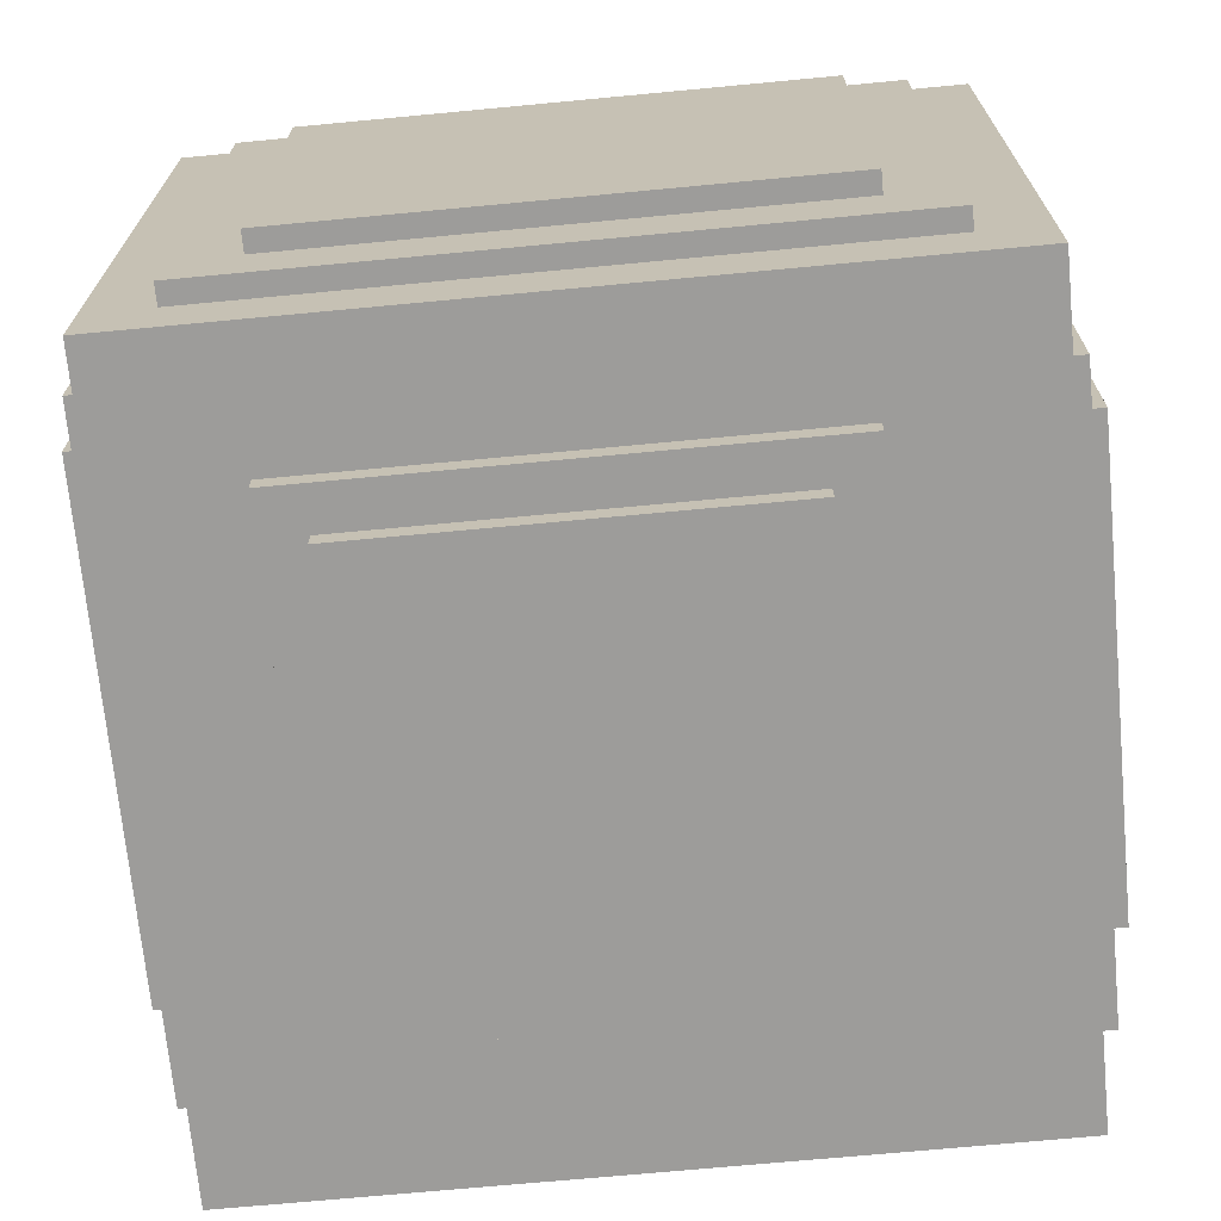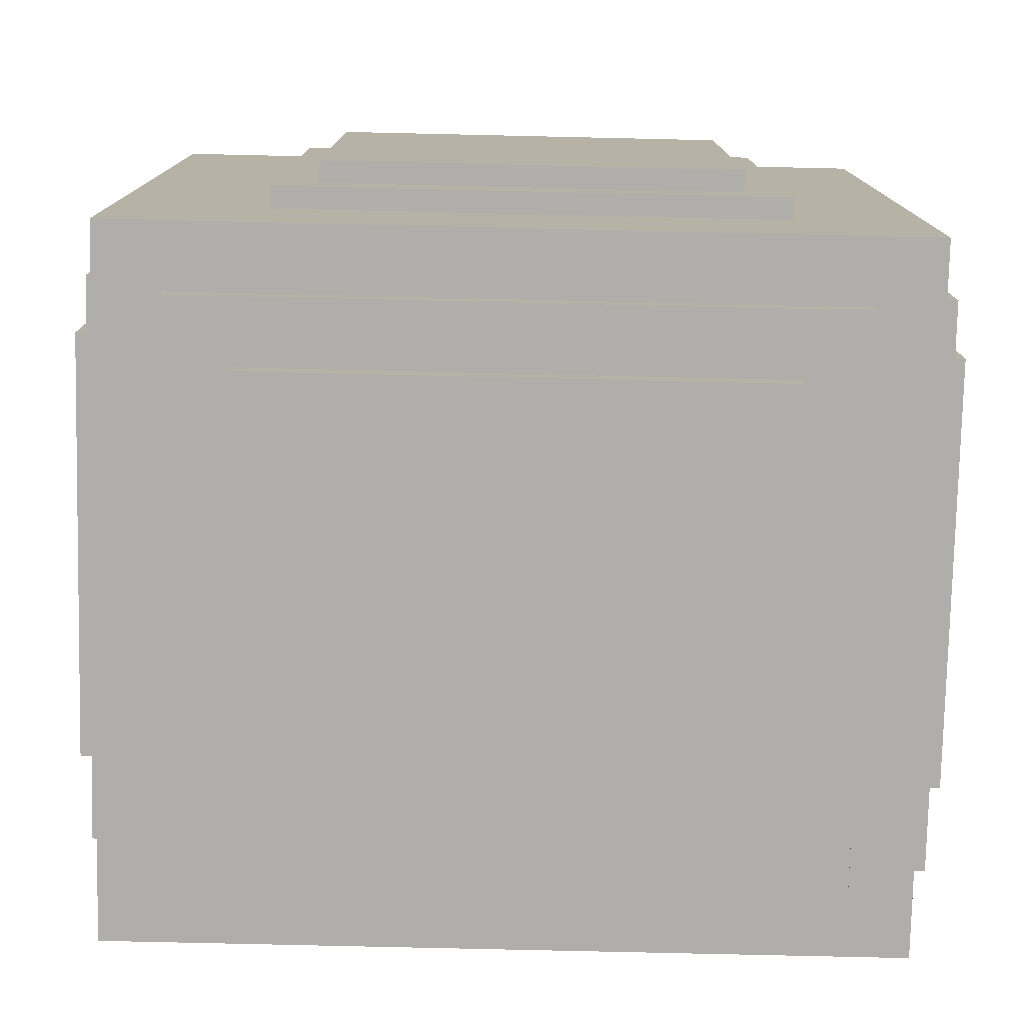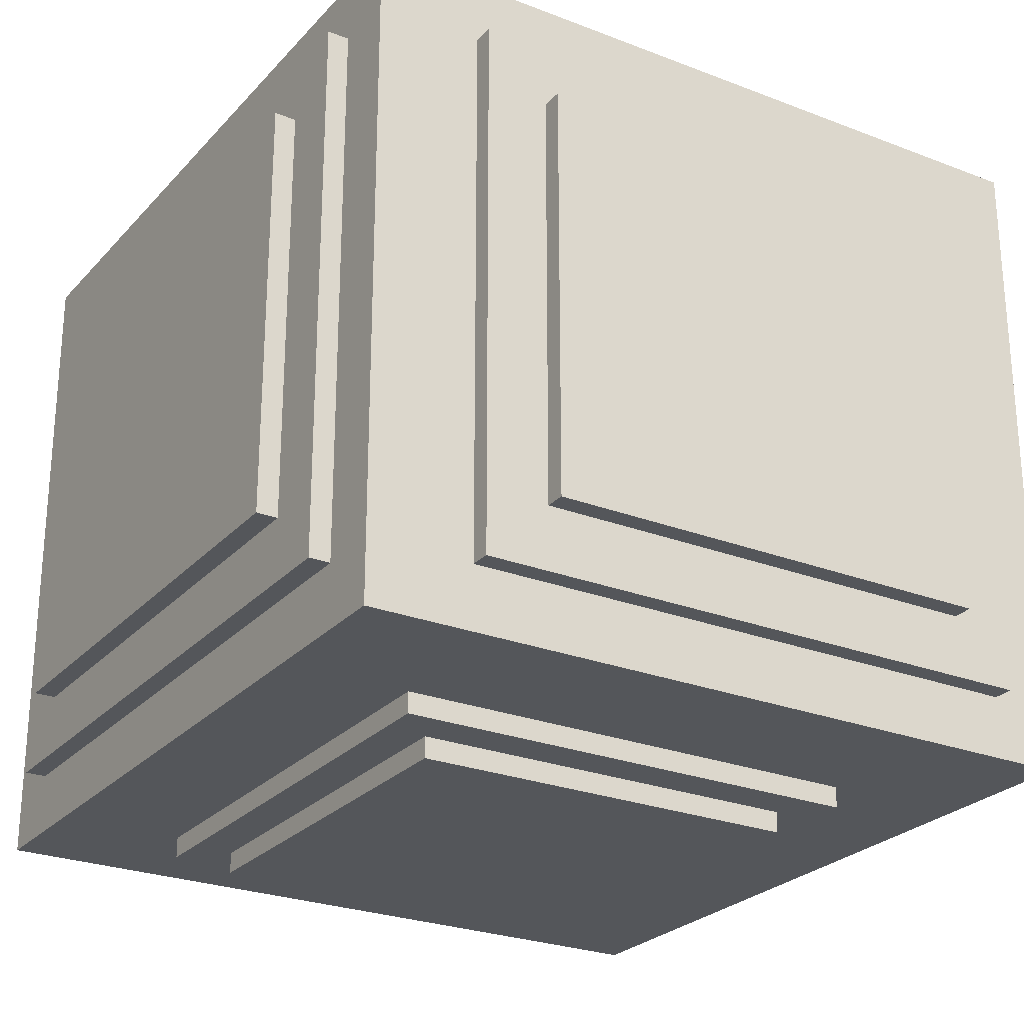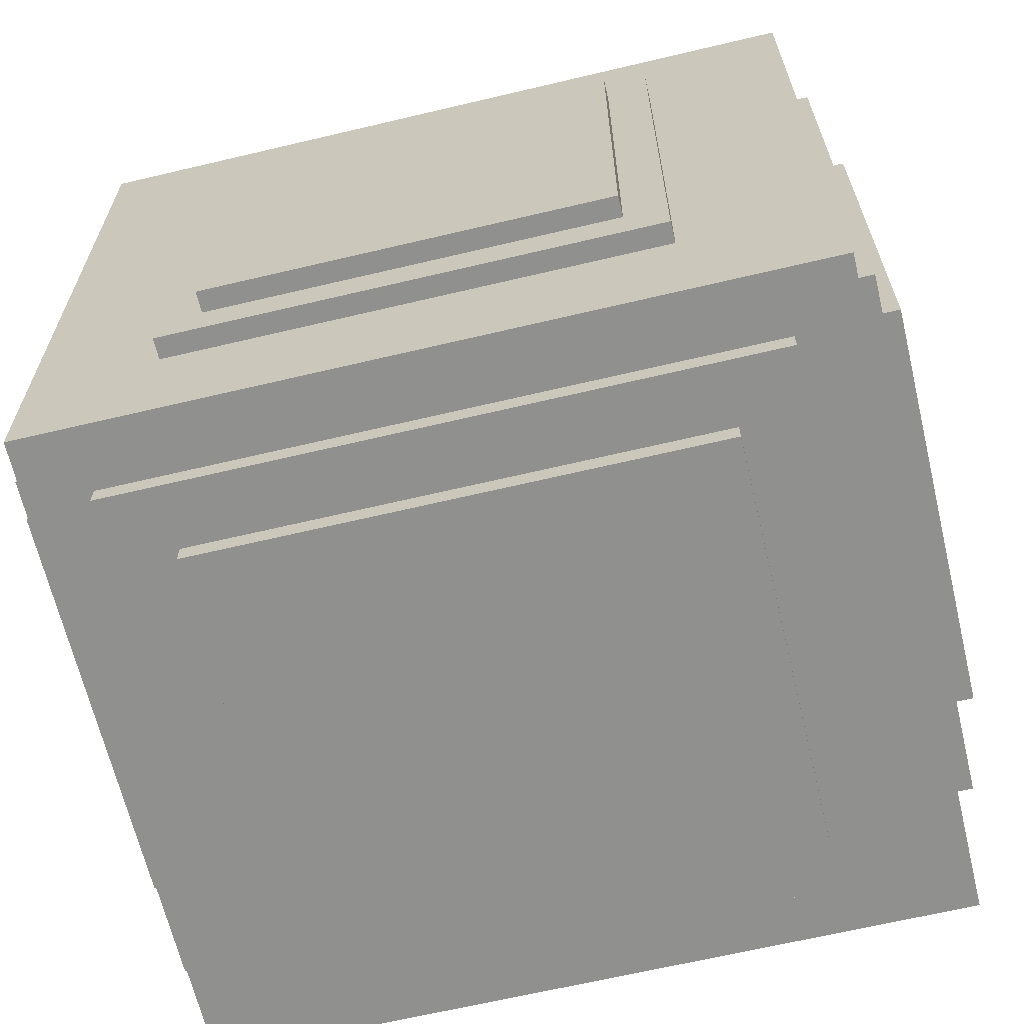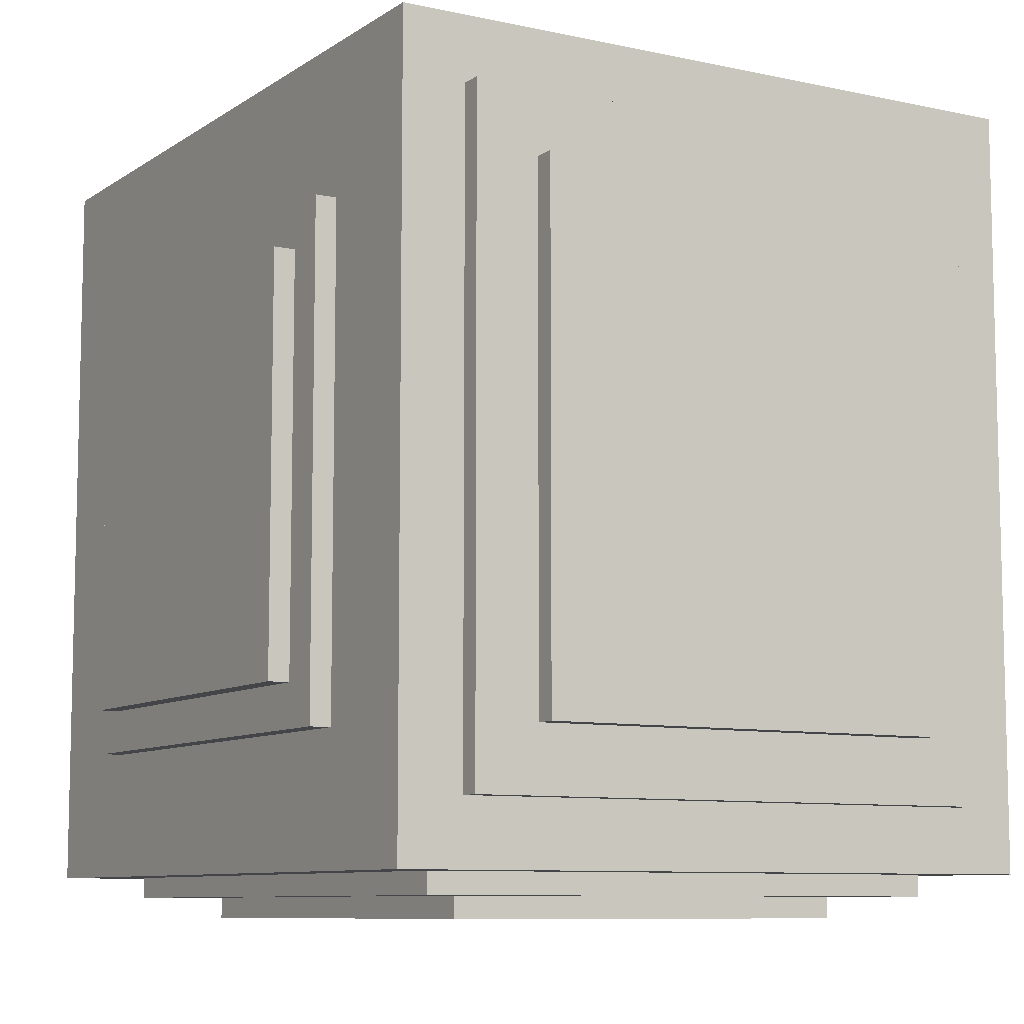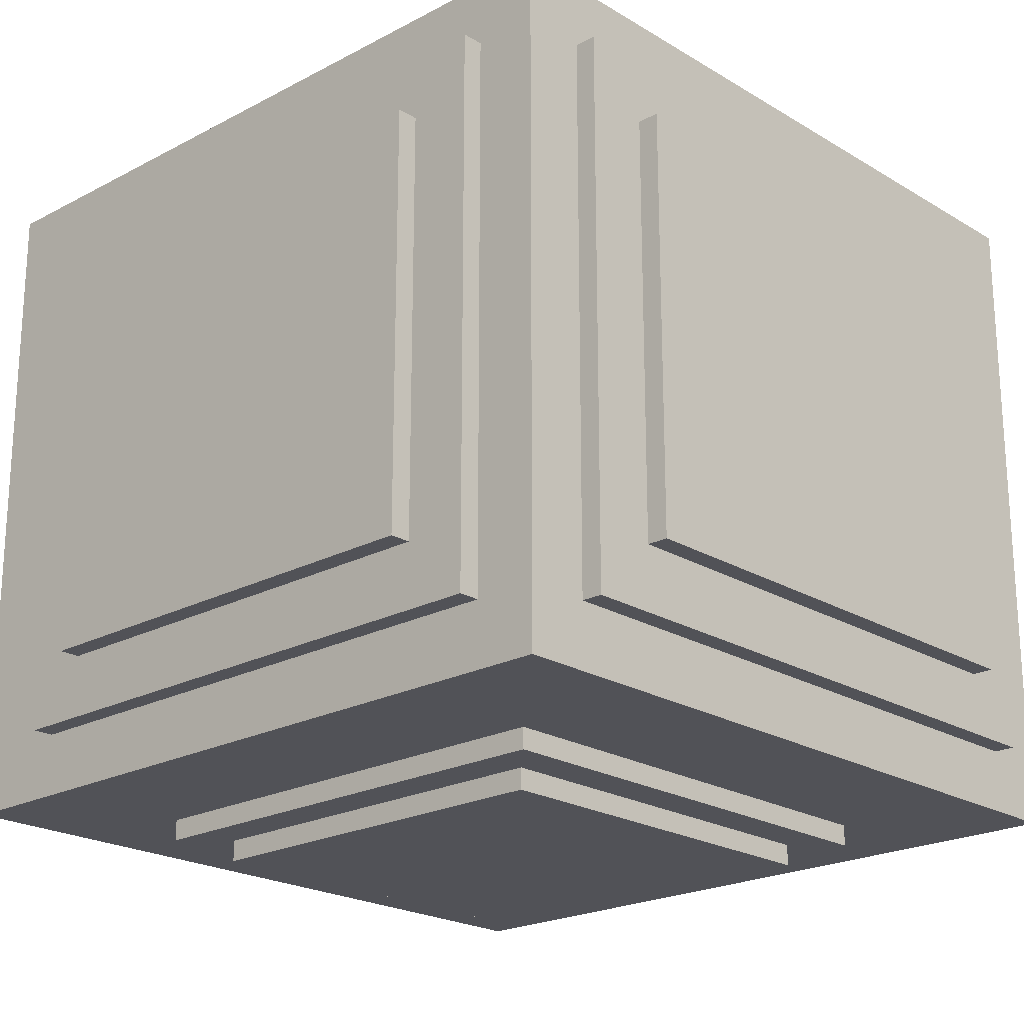
<metadata>
{"format":"obj","ext":"obj","renderer":"f3d","projection":"perspective","resolution":1024,"background":"white","views":[{"elev":-70.2,"azim":5.4,"up":"+Z"},{"elev":-77.9,"azim":178.7,"up":"+Y"},{"elev":-25.7,"azim":58.2,"up":"+Z"},{"elev":-65.5,"azim":13.4,"up":"+Y"},{"elev":-8.7,"azim":-120.7,"up":"+Y"},{"elev":-21.5,"azim":133.2,"up":"+Z"}]}
</metadata>
<code>
o
v -2 0.8 1
v -2 0.8 -1
v -2 3.2 1
v -2 3.2 -1
v -1.9 0.5 1.3
v -1.9 0.5 -1.3
v -1.9 0.8 1
v -1.9 0.8 -1
v -1.9 3.2 1
v -1.9 3.2 -1
v -1.9 3.5 1.3
v -1.9 3.5 -1.3
v -1.8 0.2 1.6
v -1.8 0.2 -1.6
v -1.8 0.5 1.3
v -1.8 0.5 -1.3
v -1.8 3.5 1.3
v -1.8 3.5 -1.3
v -1.8 3.8 1.6
v -1.8 3.8 -1.6
v -1.5 0.1 1.3
v -1.5 0.1 -1.3
v -1.5 0.2 1.3
v -1.5 0.2 -1.3
v -1.5 3.8 1.3
v -1.5 3.8 -1.3
v -1.5 3.9 1.3
v -1.5 3.9 -1.3
v -1.2 0 1
v -1.2 0 -1
v -1.2 0.1 1
v -1.2 0.1 -1
v -1.2 0.8 1.7
v -1.2 0.8 1.6
v -1.2 0.8 -1.6
v -1.2 0.8 -1.7
v -1.2 3.1 1.7
v -1.2 3.1 1.6
v -1.2 3.1 -1.6
v -1.2 3.1 -1.7
v -1.2 3.9 1
v -1.2 3.9 -1
v -1.2 4 1
v -1.2 4 -1
v -1 1 1.8
v -1 1 1.7
v -1 1 -1.7
v -1 1 -1.8
v -1 2.9 1.8
v -1 2.9 1.7
v -1 2.9 -1.7
v -1 2.9 -1.8
v 0.9 1 1.8
v 0.9 1 1.7
v 0.9 1 -1.7
v 0.9 1 -1.8
v 0.9 2.9 1.8
v 0.9 2.9 1.7
v 0.9 2.9 -1.7
v 0.9 2.9 -1.8
v 1.1 0.8 1.7
v 1.1 0.8 1.6
v 1.1 0.8 -1.6
v 1.1 0.8 -1.7
v 1.1 3.1 1.7
v 1.1 3.1 1.6
v 1.1 3.1 -1.6
v 1.1 3.1 -1.7
v 1.2 0 1
v 1.2 0 -1
v 1.2 0.1 1
v 1.2 0.1 -1
v 1.2 3.9 1
v 1.2 3.9 -1
v 1.2 4 1
v 1.2 4 -1
v 1.5 0.1 1.3
v 1.5 0.1 -1.3
v 1.5 0.2 1.3
v 1.5 0.2 -1.3
v 1.5 3.8 1.3
v 1.5 3.8 -1.3
v 1.5 3.9 1.3
v 1.5 3.9 -1.3
v 1.8 0.2 1.6
v 1.8 0.2 -1.6
v 1.8 0.7 1.3
v 1.8 0.7 -1.3
v 1.8 3.5 1.3
v 1.8 3.5 -1.3
v 1.8 3.8 1.6
v 1.8 3.8 -1.6
v 1.9 0.7 1.3
v 1.9 0.7 -1.3
v 1.9 1 1
v 1.9 1 -1
v 1.9 3.2 1
v 1.9 3.2 -1
v 1.9 3.5 1.3
v 1.9 3.5 -1.3
v 2 1 1
v 2 1 -1
v 2 3.2 1
v 2 3.2 -1
v -1 1 1.8
v -1 2.9 1.8
v 0.9 1 1.8
v 0.9 2.9 1.8
v -1.2 0.8 1.7
v -1.2 3.1 1.7
v -1 1 1.7
v -1 2.9 1.7
v 0.9 1 1.7
v 0.9 2.9 1.7
v 1.1 0.8 1.7
v 1.1 3.1 1.7
v -1.8 0.2 1.6
v -1.8 3.8 1.6
v -1.2 0.8 1.6
v -1.2 3.1 1.6
v 1.1 0.8 1.6
v 1.1 3.1 1.6
v 1.8 0.2 1.6
v 1.8 3.8 1.6
v -1.9 0.5 1.3
v -1.9 3.5 1.3
v -1.8 0.5 1.3
v -1.8 3.5 1.3
v -1.5 0.1 1.3
v -1.5 0.2 1.3
v -1.5 3.8 1.3
v -1.5 3.9 1.3
v 1.5 0.1 1.3
v 1.5 0.2 1.3
v 1.5 3.8 1.3
v 1.5 3.9 1.3
v 1.8 0.7 1.3
v 1.8 3.5 1.3
v 1.9 0.7 1.3
v 1.9 3.5 1.3
v -2 0.8 1
v -2 3.2 1
v -1.9 0.8 1
v -1.9 3.2 1
v -1.2 0 1
v -1.2 0.1 1
v -1.2 3.9 1
v -1.2 4 1
v 1.2 0 1
v 1.2 0.1 1
v 1.2 3.9 1
v 1.2 4 1
v 1.9 1 1
v 1.9 3.2 1
v 2 1 1
v 2 3.2 1
v -2 0.8 -1
v -2 3.2 -1
v -1.9 0.8 -1
v -1.9 3.2 -1
v -1.2 0 -1
v -1.2 0.1 -1
v -1.2 3.9 -1
v -1.2 4 -1
v 1.2 0 -1
v 1.2 0.1 -1
v 1.2 3.9 -1
v 1.2 4 -1
v 1.9 1 -1
v 1.9 3.2 -1
v 2 1 -1
v 2 3.2 -1
v -1.9 0.5 -1.3
v -1.9 3.5 -1.3
v -1.8 0.5 -1.3
v -1.8 3.5 -1.3
v -1.5 0.1 -1.3
v -1.5 0.2 -1.3
v -1.5 3.8 -1.3
v -1.5 3.9 -1.3
v 1.5 0.1 -1.3
v 1.5 0.2 -1.3
v 1.5 3.8 -1.3
v 1.5 3.9 -1.3
v 1.8 0.7 -1.3
v 1.8 3.5 -1.3
v 1.9 0.7 -1.3
v 1.9 3.5 -1.3
v -1.8 0.2 -1.6
v -1.8 3.8 -1.6
v -1.2 0.8 -1.6
v -1.2 3.1 -1.6
v 1.1 0.8 -1.6
v 1.1 3.1 -1.6
v 1.8 0.2 -1.6
v 1.8 3.8 -1.6
v -1.2 0.8 -1.7
v -1.2 3.1 -1.7
v -1 1 -1.7
v -1 2.9 -1.7
v 0.9 1 -1.7
v 0.9 2.9 -1.7
v 1.1 0.8 -1.7
v 1.1 3.1 -1.7
v -1 1 -1.8
v -1 2.9 -1.8
v 0.9 1 -1.8
v 0.9 2.9 -1.8
v -1.2 0 1
v 1.2 0 1
v -1.2 0 -1
v 1.2 0 -1
v -1.5 0.1 1.3
v 1.5 0.1 1.3
v -1.2 0.1 1
v 1.2 0.1 1
v -1.2 0.1 -1
v 1.2 0.1 -1
v -1.5 0.1 -1.3
v 1.5 0.1 -1.3
v -1.8 0.2 1.6
v 1.8 0.2 1.6
v -1.5 0.2 1.3
v 1.5 0.2 1.3
v -1.5 0.2 -1.3
v 1.5 0.2 -1.3
v -1.8 0.2 -1.6
v 1.8 0.2 -1.6
v -1.9 0.5 1.3
v -1.8 0.5 1.3
v -1.9 0.5 -1.3
v -1.8 0.5 -1.3
v 1.8 0.7 1.3
v 1.9 0.7 1.3
v 1.8 0.7 -1.3
v 1.9 0.7 -1.3
v -1.2 0.8 1.7
v 1.1 0.8 1.7
v -1.2 0.8 1.6
v 1.1 0.8 1.6
v -2 0.8 1
v -1.9 0.8 1
v -2 0.8 -1
v -1.9 0.8 -1
v -1.2 0.8 -1.6
v 1.1 0.8 -1.6
v -1.2 0.8 -1.7
v 1.1 0.8 -1.7
v -1 1 1.8
v 0.9 1 1.8
v -1 1 1.7
v 0.9 1 1.7
v 1.9 1 1
v 2 1 1
v 1.9 1 -1
v 2 1 -1
v -1 1 -1.7
v 0.9 1 -1.7
v -1 1 -1.8
v 0.9 1 -1.8
v -1 2.9 1.8
v 0.9 2.9 1.8
v -1 2.9 1.7
v 0.9 2.9 1.7
v -1 2.9 -1.7
v 0.9 2.9 -1.7
v -1 2.9 -1.8
v 0.9 2.9 -1.8
v -1.2 3.1 1.7
v 1.1 3.1 1.7
v -1.2 3.1 1.6
v 1.1 3.1 1.6
v -1.2 3.1 -1.6
v 1.1 3.1 -1.6
v -1.2 3.1 -1.7
v 1.1 3.1 -1.7
v -2 3.2 1
v -1.9 3.2 1
v 1.9 3.2 1
v 2 3.2 1
v -2 3.2 -1
v -1.9 3.2 -1
v 1.9 3.2 -1
v 2 3.2 -1
v -1.9 3.5 1.3
v -1.8 3.5 1.3
v 1.8 3.5 1.3
v 1.9 3.5 1.3
v -1.9 3.5 -1.3
v -1.8 3.5 -1.3
v 1.8 3.5 -1.3
v 1.9 3.5 -1.3
v -1.8 3.8 1.6
v 1.8 3.8 1.6
v -1.5 3.8 1.3
v 1.5 3.8 1.3
v -1.5 3.8 -1.3
v 1.5 3.8 -1.3
v -1.8 3.8 -1.6
v 1.8 3.8 -1.6
v -1.5 3.9 1.3
v 1.5 3.9 1.3
v -1.2 3.9 1
v 1.2 3.9 1
v -1.2 3.9 -1
v 1.2 3.9 -1
v -1.5 3.9 -1.3
v 1.5 3.9 -1.3
v -1.2 4 1
v 1.2 4 1
v 0.3 4 0.3
v 0.4 4 0.3
v 0.4 4 0.2
v 0.5 4 0.2
v 0.3 4 0.1
v 0.4 4 0.1
v 0.5 4 0.1
v 0.6 4 0.1
v -0.9 4 0
v 0.4 4 0
v 0.6 4 0
v 0.7 4 0
v -0.9 4 -0.2
v 0.4 4 -0.2
v 0.6 4 -0.2
v 0.7 4 -0.2
v 0.3 4 -0.3
v 0.4 4 -0.3
v 0.5 4 -0.3
v 0.6 4 -0.3
v 0.4 4 -0.4
v 0.5 4 -0.4
v 0.3 4 -0.5
v 0.4 4 -0.5
v -1.2 4 -1
v 1.2 4 -1
f 3 2 1
f 4 2 3
f 7 6 5
f 8 6 7
f 9 7 5
f 10 6 8
f 11 9 5
f 11 10 9
f 12 6 10
f 12 10 11
f 15 14 13
f 16 14 15
f 17 15 13
f 18 14 16
f 19 17 13
f 19 18 17
f 20 14 18
f 20 18 19
f 23 22 21
f 24 22 23
f 27 26 25
f 28 26 27
f 31 30 29
f 32 30 31
f 37 34 33
f 38 34 37
f 39 36 35
f 40 36 39
f 43 42 41
f 44 42 43
f 49 46 45
f 50 46 49
f 51 48 47
f 52 48 51
f 53 54 57
f 57 54 58
f 55 56 59
f 59 56 60
f 61 62 65
f 65 62 66
f 63 64 67
f 67 64 68
f 69 70 71
f 71 70 72
f 73 74 75
f 75 74 76
f 77 78 79
f 79 78 80
f 81 82 83
f 83 82 84
f 85 86 87
f 87 86 88
f 85 87 89
f 88 86 90
f 85 89 91
f 89 90 91
f 90 86 92
f 91 90 92
f 93 94 95
f 95 94 96
f 93 95 97
f 96 94 98
f 93 97 99
f 97 98 99
f 98 94 100
f 99 98 100
f 101 102 103
f 103 102 104
f 107 106 105
f 108 106 107
f 111 110 109
f 112 110 111
f 113 111 109
f 114 110 112
f 115 113 109
f 115 114 113
f 116 110 114
f 116 114 115
f 119 118 117
f 120 118 119
f 121 119 117
f 122 118 120
f 123 121 117
f 123 122 121
f 124 118 122
f 124 122 123
f 127 126 125
f 128 126 127
f 133 130 129
f 134 130 133
f 135 132 131
f 136 132 135
f 139 138 137
f 140 138 139
f 143 142 141
f 144 142 143
f 149 146 145
f 150 146 149
f 151 148 147
f 152 148 151
f 155 154 153
f 156 154 155
f 157 158 159
f 159 158 160
f 161 162 165
f 165 162 166
f 163 164 167
f 167 164 168
f 169 170 171
f 171 170 172
f 173 174 175
f 175 174 176
f 177 178 181
f 181 178 182
f 179 180 183
f 183 180 184
f 185 186 187
f 187 186 188
f 189 190 191
f 191 190 192
f 189 191 193
f 192 190 194
f 189 193 195
f 193 194 195
f 194 190 196
f 195 194 196
f 197 198 199
f 199 198 200
f 197 199 201
f 200 198 202
f 197 201 203
f 201 202 203
f 202 198 204
f 203 202 204
f 205 206 207
f 207 206 208
f 211 210 209
f 212 210 211
f 215 214 213
f 216 214 215
f 217 215 213
f 218 214 216
f 219 217 213
f 219 218 217
f 220 214 218
f 220 218 219
f 223 222 221
f 224 222 223
f 225 223 221
f 226 222 224
f 227 225 221
f 227 226 225
f 228 222 226
f 228 226 227
f 231 230 229
f 232 230 231
f 235 234 233
f 236 234 235
f 239 238 237
f 240 238 239
f 243 242 241
f 244 242 243
f 247 246 245
f 248 246 247
f 251 250 249
f 252 250 251
f 255 254 253
f 256 254 255
f 259 258 257
f 260 258 259
f 261 262 263
f 263 262 264
f 265 266 267
f 267 266 268
f 269 270 271
f 271 270 272
f 273 274 275
f 275 274 276
f 277 278 281
f 281 278 282
f 279 280 283
f 283 280 284
f 285 286 289
f 289 286 290
f 287 288 291
f 291 288 292
f 293 294 295
f 295 294 296
f 293 295 297
f 296 294 298
f 293 297 299
f 297 298 299
f 298 294 300
f 299 298 300
f 301 302 303
f 303 302 304
f 301 303 305
f 304 302 306
f 301 305 307
f 305 306 307
f 306 302 308
f 307 306 308
f 309 310 311
f 311 310 312
f 311 312 313
f 312 310 313
f 313 310 314
f 309 311 315
f 311 313 315
f 313 314 315
f 315 314 316
f 314 310 317
f 316 314 317
f 317 310 318
f 315 316 319
f 309 315 319
f 317 318 320
f 319 316 320
f 316 317 320
f 318 310 321
f 320 318 321
f 321 310 322
f 319 320 323
f 309 319 323
f 321 322 323
f 320 321 323
f 323 322 324
f 324 322 325
f 322 310 326
f 325 322 326
f 323 324 327
f 324 325 328
f 327 324 328
f 328 325 329
f 325 326 330
f 329 325 330
f 328 329 331
f 327 328 331
f 329 330 332
f 331 329 332
f 323 327 333
f 327 331 333
f 331 332 334
f 333 331 334
f 309 323 335
f 323 333 335
f 333 334 335
f 332 330 336
f 335 334 336
f 334 332 336
f 330 326 336
f 326 310 336

</code>
